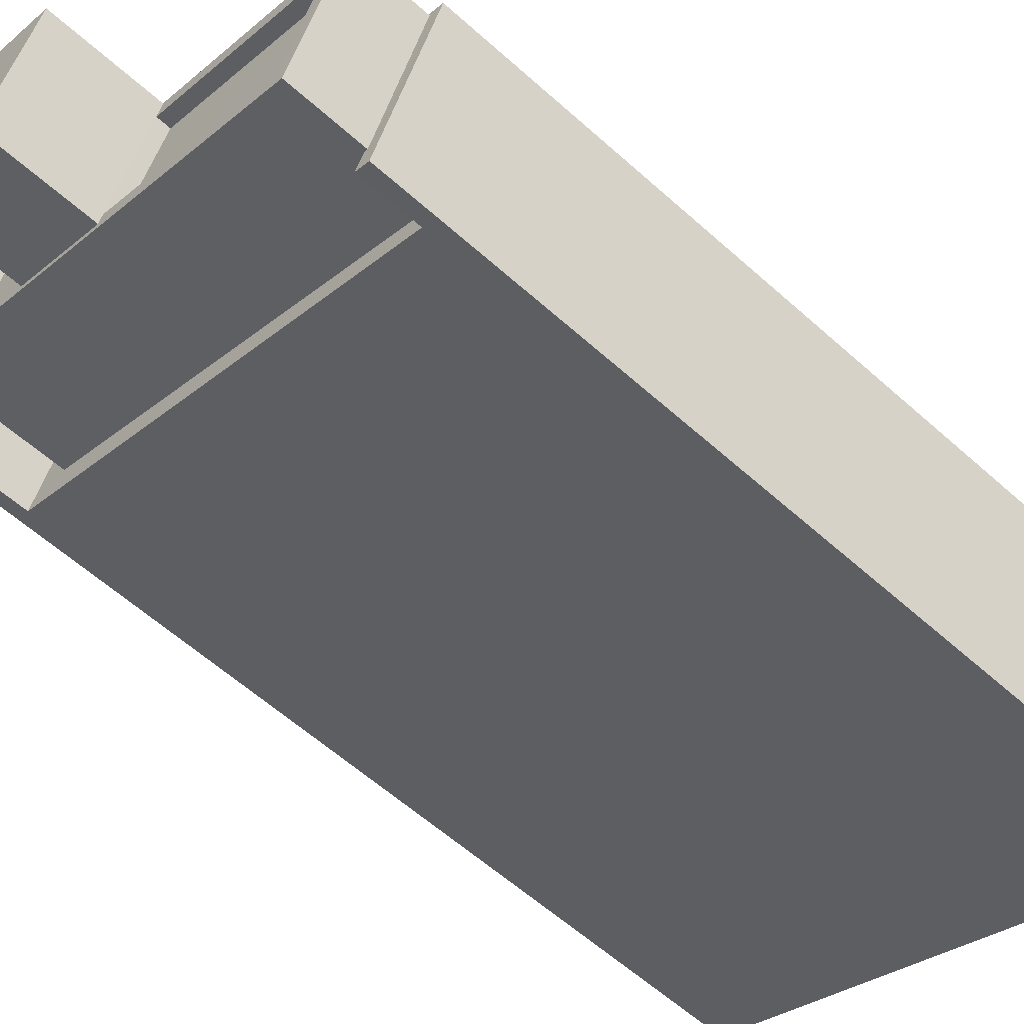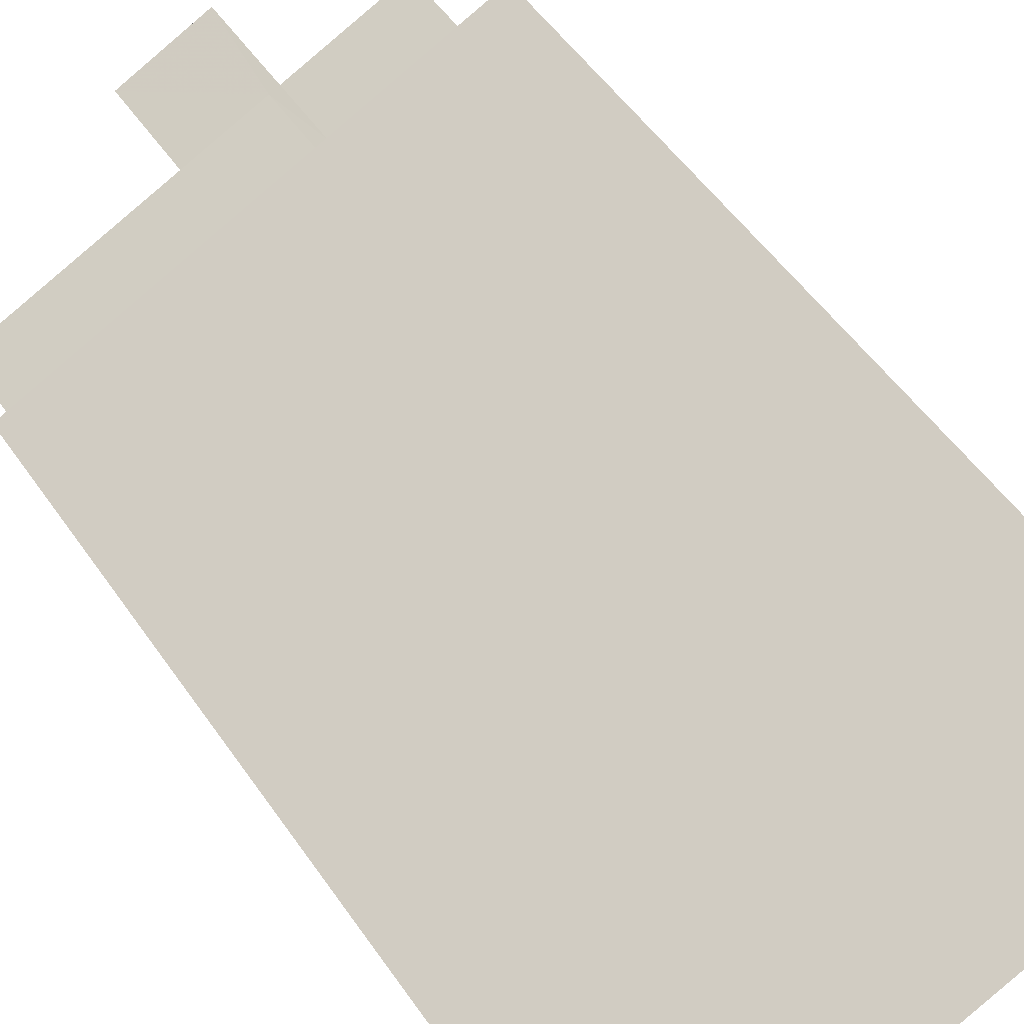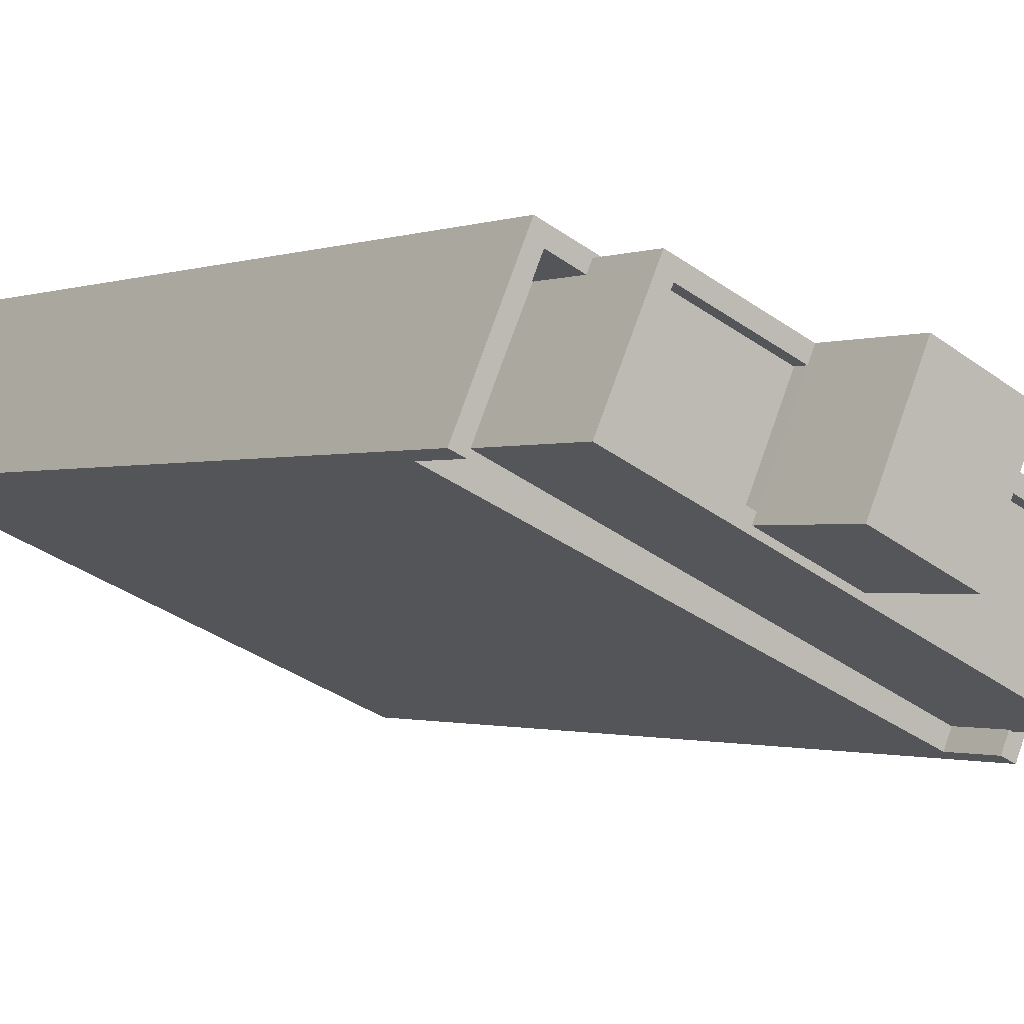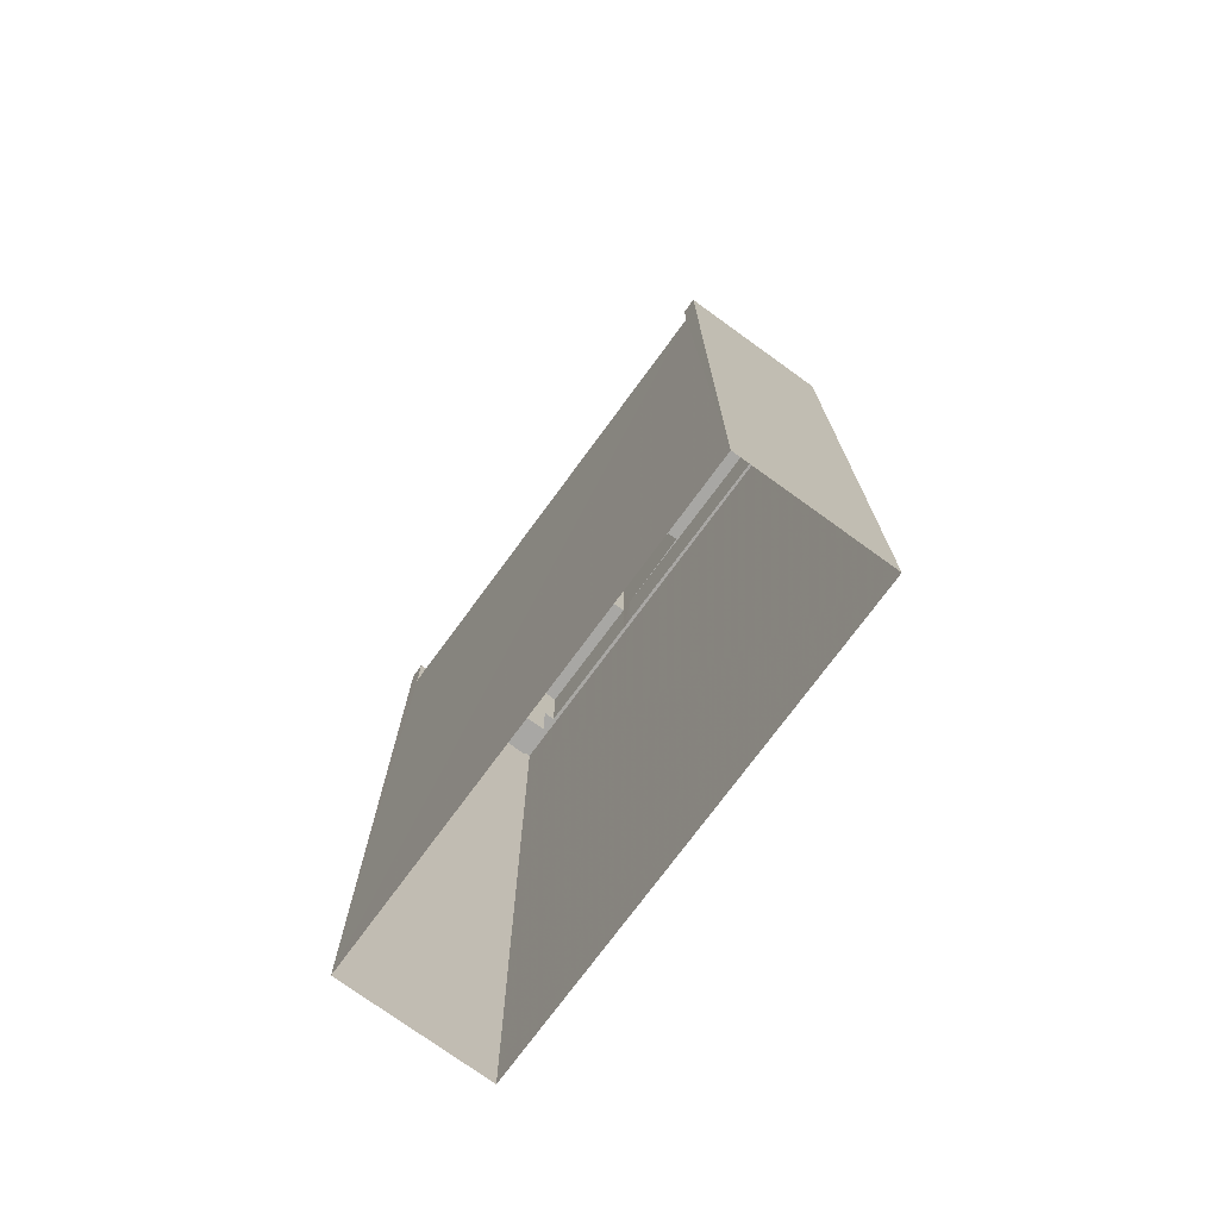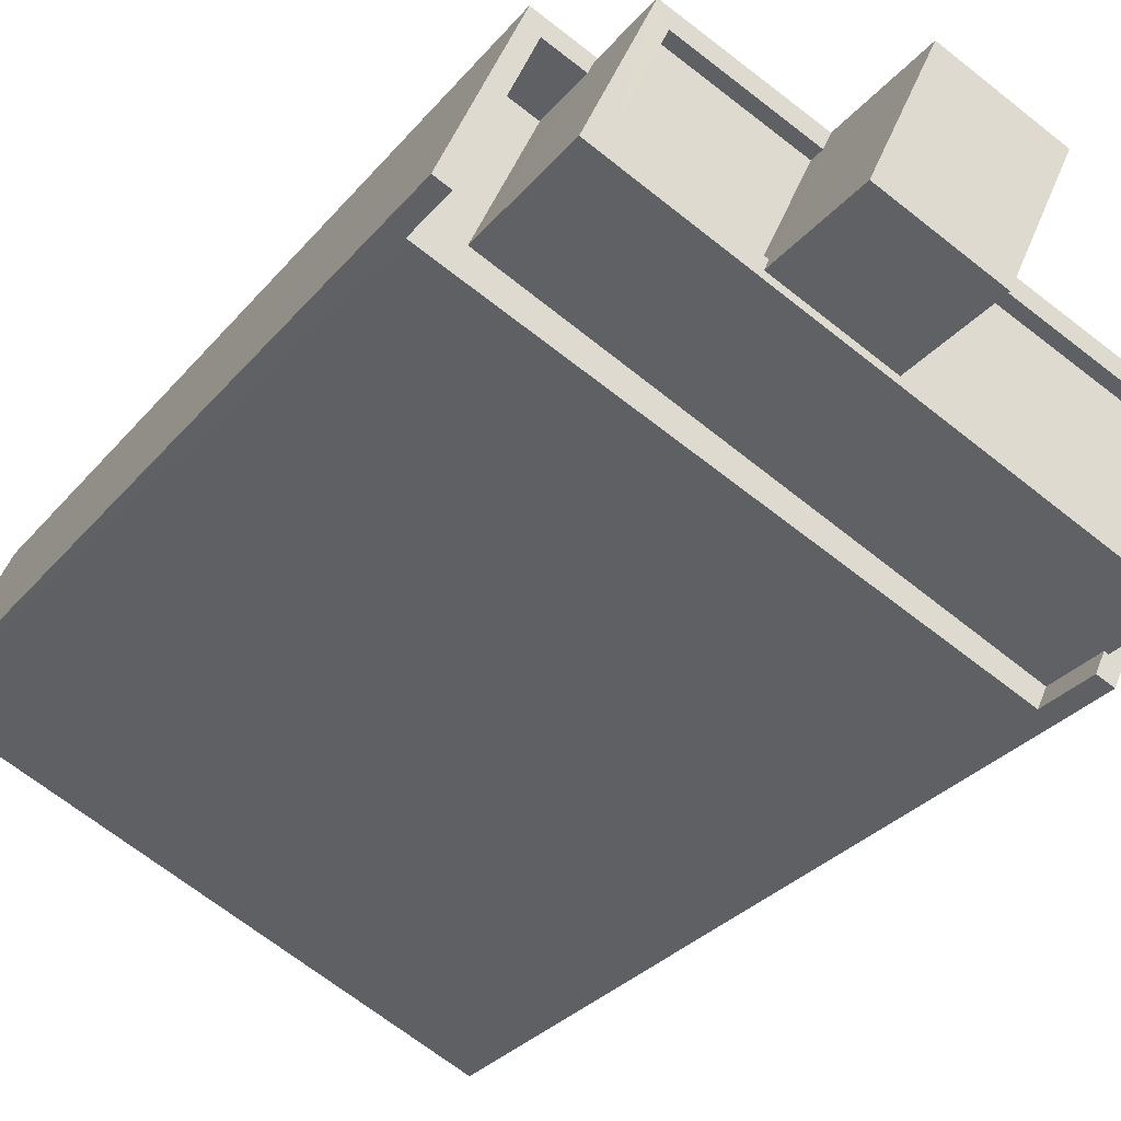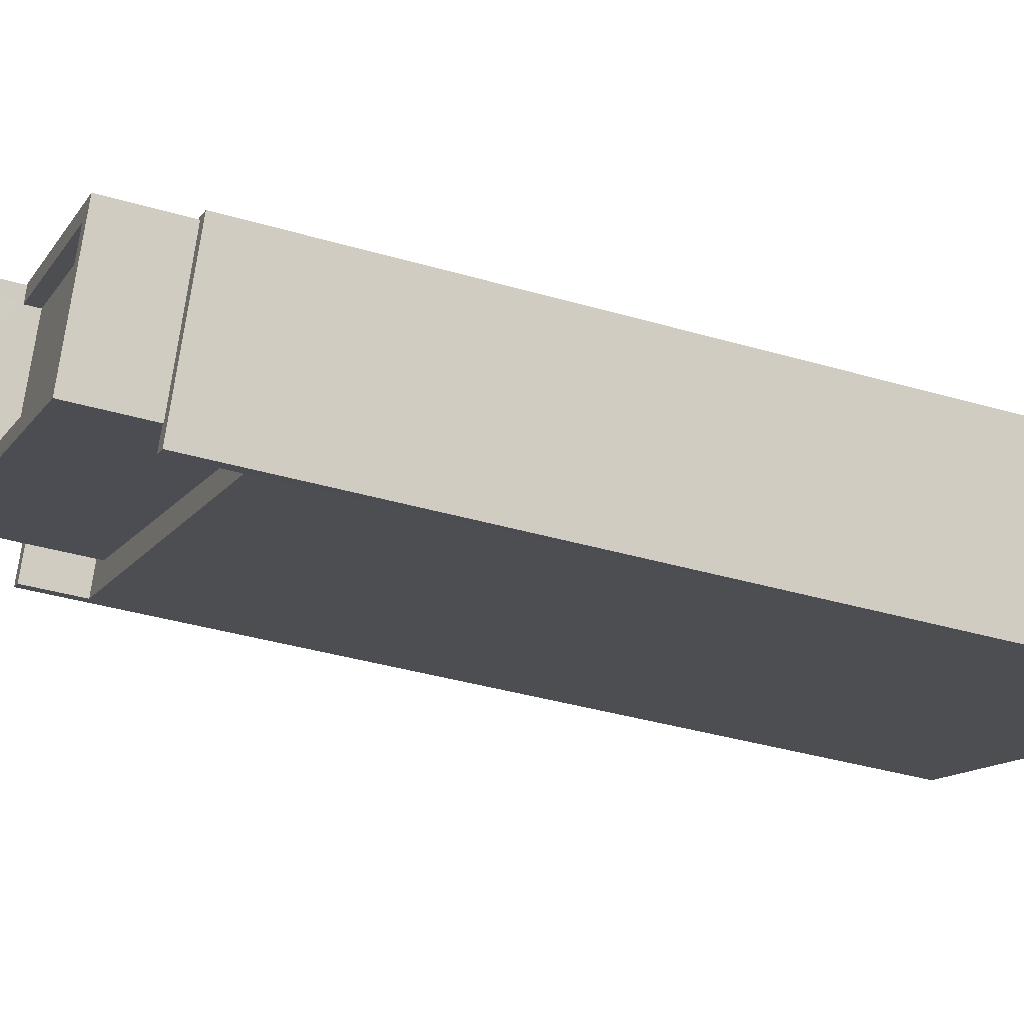
<metadata>
{"format":"obj","ext":"obj","renderer":"f3d","projection":"perspective","resolution":1024,"background":"white","views":[{"elev":-59.0,"azim":47.2,"up":"+Y"},{"elev":52.9,"azim":146.2,"up":"+Y"},{"elev":-1.0,"azim":-35.5,"up":"+Y"},{"elev":-74.6,"azim":30.1,"up":"+Z"},{"elev":-28.4,"azim":-30.6,"up":"+Y"},{"elev":-36.6,"azim":69.0,"up":"+Y"}]}
</metadata>
<code>
v -1.195e+04 -3.402e+04 33.39
v -1.194e+04 -3.403e+04 33.39
v -1.194e+04 -3.403e+04 33.39
v -1.195e+04 -3.403e+04 33.39
v -1.194e+04 -3.403e+04 47.76
v -1.195e+04 -3.403e+04 47.76
v -1.195e+04 -3.403e+04 47.76
v -1.195e+04 -3.402e+04 47.76
v -1.194e+04 -3.403e+04 47.76
v -1.195e+04 -3.402e+04 47.76
v -1.194e+04 -3.403e+04 48.86
v -1.194e+04 -3.403e+04 48.86
v -1.194e+04 -3.403e+04 48.86
v -1.195e+04 -3.403e+04 48.86
v -1.195e+04 -3.402e+04 48.86
v -1.195e+04 -3.403e+04 48.86
v -1.194e+04 -3.403e+04 48.86
v -1.194e+04 -3.403e+04 48.86
v -1.195e+04 -3.402e+04 48.86
v -1.195e+04 -3.403e+04 48.86
v -1.195e+04 -3.403e+04 48.86
v -1.194e+04 -3.403e+04 48.86
v -1.195e+04 -3.402e+04 48.86
v -1.195e+04 -3.403e+04 48.86
v -1.195e+04 -3.402e+04 48.86
v -1.195e+04 -3.403e+04 52.26
v -1.195e+04 -3.403e+04 52.26
v -1.194e+04 -3.403e+04 52.26
v -1.194e+04 -3.403e+04 52.26
v -1.195e+04 -3.403e+04 49.99
v -1.195e+04 -3.402e+04 49.99
v -1.195e+04 -3.403e+04 49.99
v -1.195e+04 -3.403e+04 49.99
v -1.194e+04 -3.403e+04 49.99
v -1.194e+04 -3.403e+04 49.99
v -1.194e+04 -3.403e+04 49.99
v -1.194e+04 -3.403e+04 49.99
v -1.194e+04 -3.403e+04 50.24
v -1.194e+04 -3.403e+04 50.24
v -1.194e+04 -3.403e+04 50.24
v -1.195e+04 -3.403e+04 50.24
v -1.194e+04 -3.403e+04 50.24
v -1.195e+04 -3.403e+04 50.24
v -1.195e+04 -3.402e+04 50.24
v -1.195e+04 -3.402e+04 50.24
v -1.195e+04 -3.403e+04 50.24
v -1.195e+04 -3.403e+04 50.24
v -1.194e+04 -3.403e+04 50.24
v -1.195e+04 -3.403e+04 50.24
v -1.194e+04 -3.403e+04 50.24
v -1.194e+04 -3.403e+04 50.24
v -1.195e+04 -3.403e+04 50.24
v -1.195e+04 -3.403e+04 50.24
v -1.194e+04 -3.403e+04 50.24
f 1 2 3
f 4 1 3
f 5 6 7
f 7 6 8
f 5 9 6
f 8 6 10
f 11 12 13
f 14 15 16
f 13 12 17
f 18 11 13
f 15 19 16
f 17 19 20
f 21 22 17
f 20 23 24
f 21 17 20
f 13 17 22
f 25 23 15
f 15 23 19
f 20 19 23
f 26 27 28
f 29 26 28
f 30 31 32
f 30 33 31
f 34 35 36
f 37 34 36
f 38 39 40
f 41 38 42
f 41 43 44
f 45 46 44
f 39 47 48
f 45 49 46
f 50 48 51
f 52 53 43
f 40 39 50
f 42 40 54
f 43 45 44
f 41 42 52
f 42 38 40
f 41 52 43
f 50 39 48
f 4 3 5
f 5 3 12
f 16 4 7
f 5 12 11
f 16 7 14
f 7 4 5
f 16 19 1
f 4 16 1
f 2 1 19
f 17 2 19
f 2 12 3
f 2 17 12
f 14 7 8
f 15 14 8
f 10 15 8
f 10 25 15
f 9 5 11
f 18 9 11
f 52 27 53
f 33 30 53
f 24 46 20
f 49 27 26
f 20 46 26
f 33 53 49
f 46 49 26
f 53 27 49
f 42 28 27
f 52 42 27
f 29 47 26
f 26 47 20
f 29 48 47
f 20 47 21
f 34 37 54
f 42 54 28
f 28 51 29
f 29 51 48
f 54 37 51
f 28 54 51
f 49 45 31
f 33 49 31
f 51 36 50
f 51 37 36
f 40 36 35
f 40 50 36
f 30 32 43
f 53 30 43
f 54 40 35
f 34 54 35
f 43 32 31
f 45 43 31
f 38 22 39
f 38 13 22
f 6 18 41
f 41 18 38
f 6 9 18
f 38 18 13
f 44 25 41
f 41 25 6
f 44 23 25
f 6 25 10
f 24 23 44
f 46 24 44
f 47 39 22
f 21 47 22

</code>
